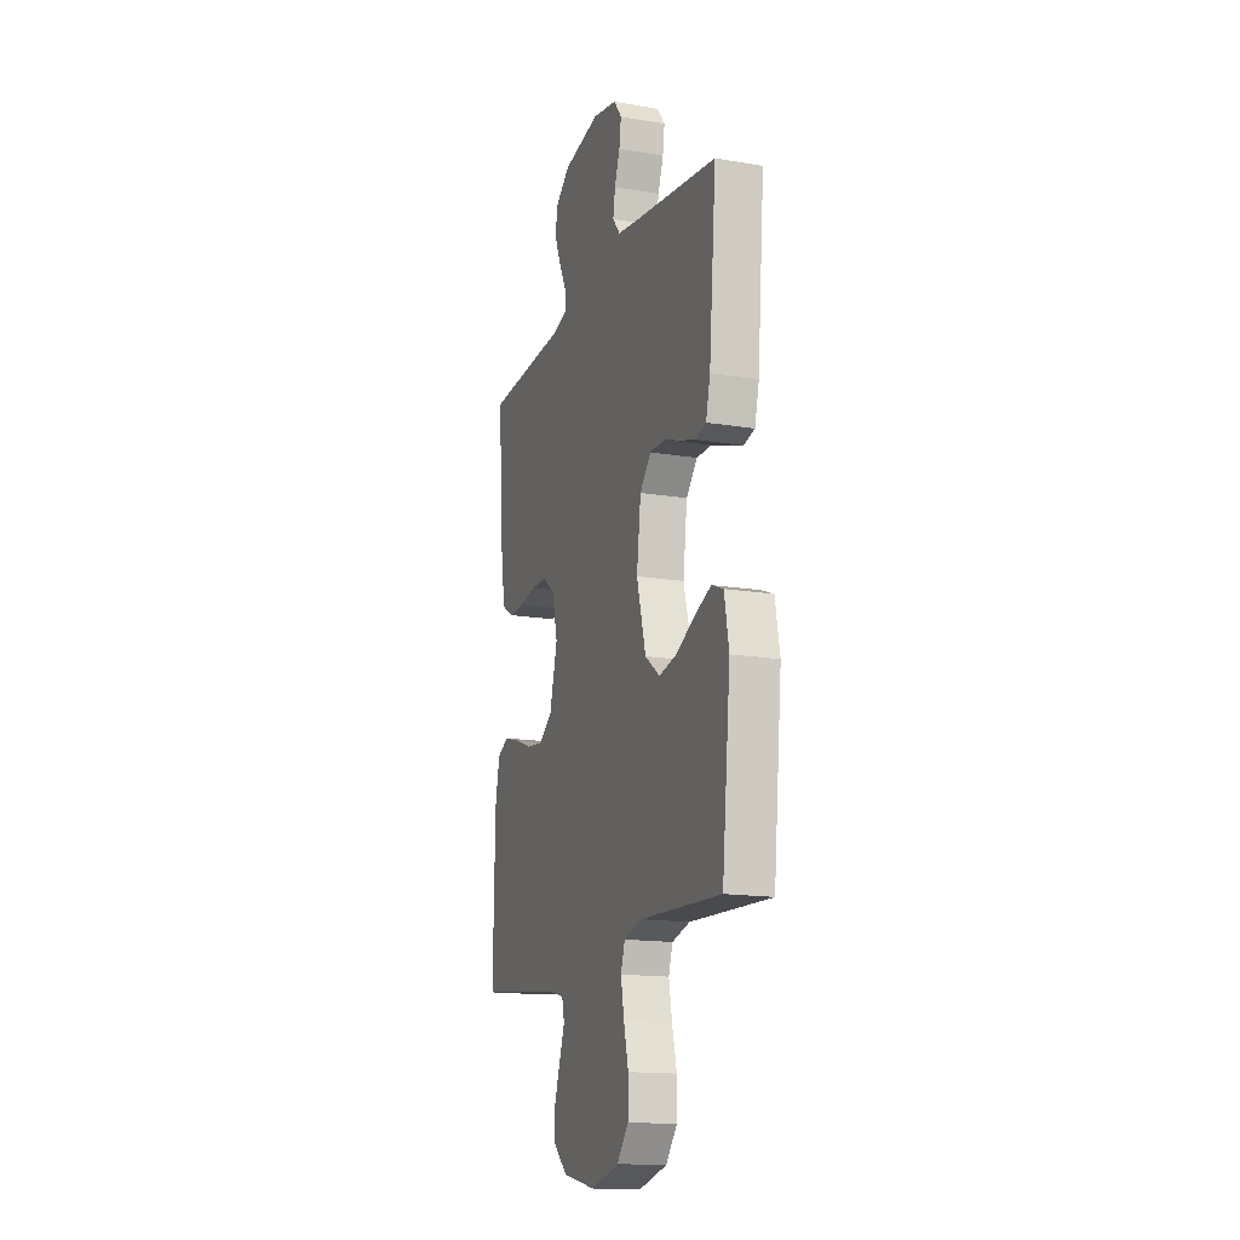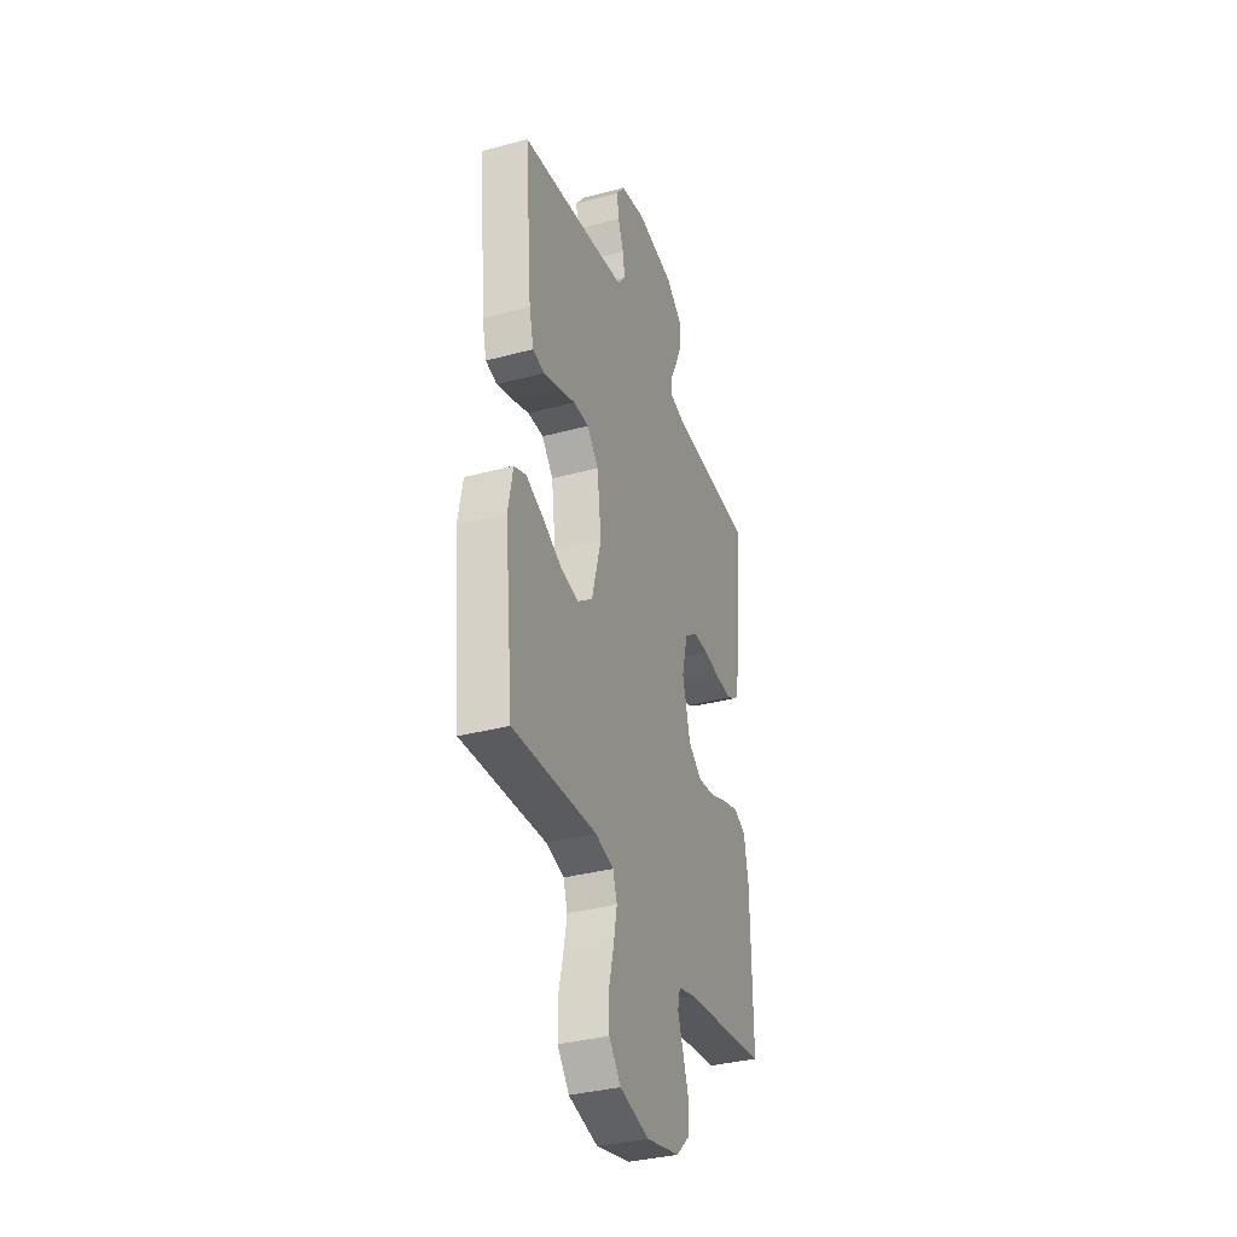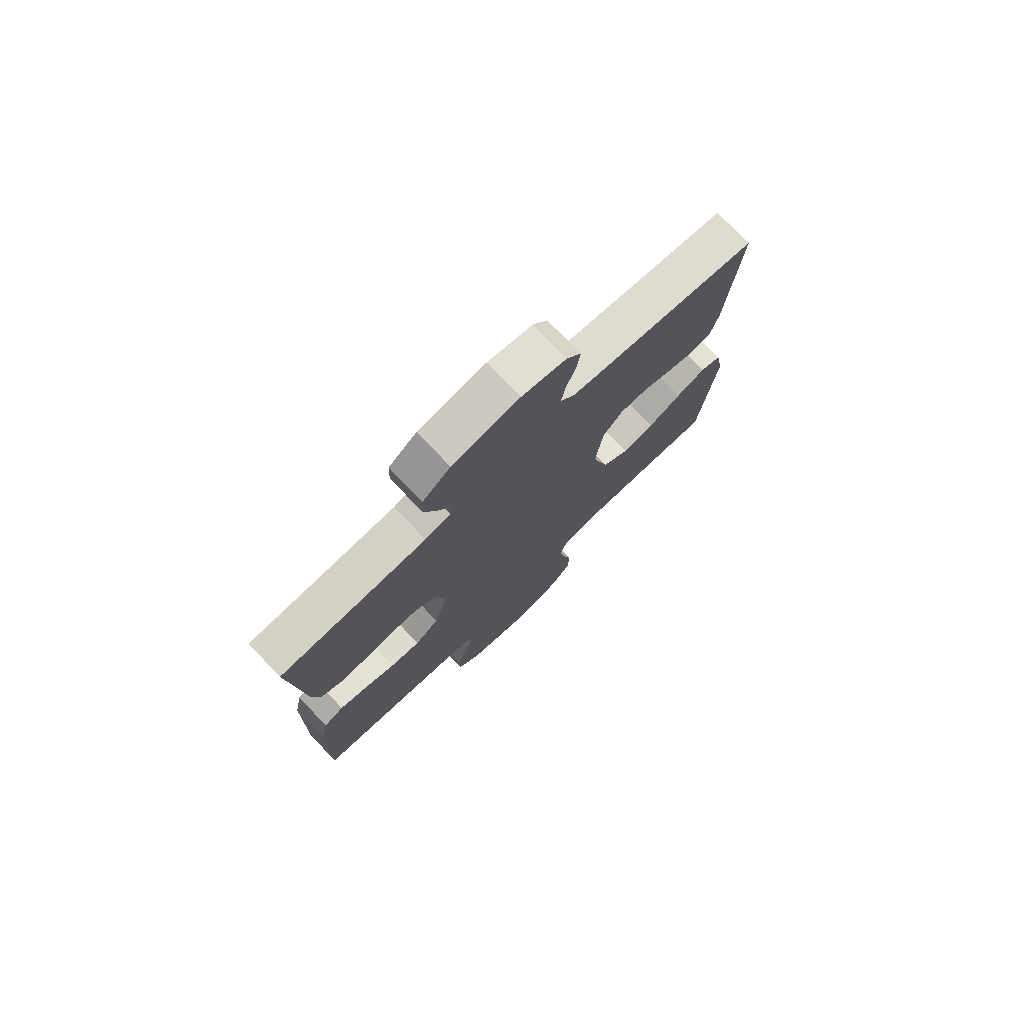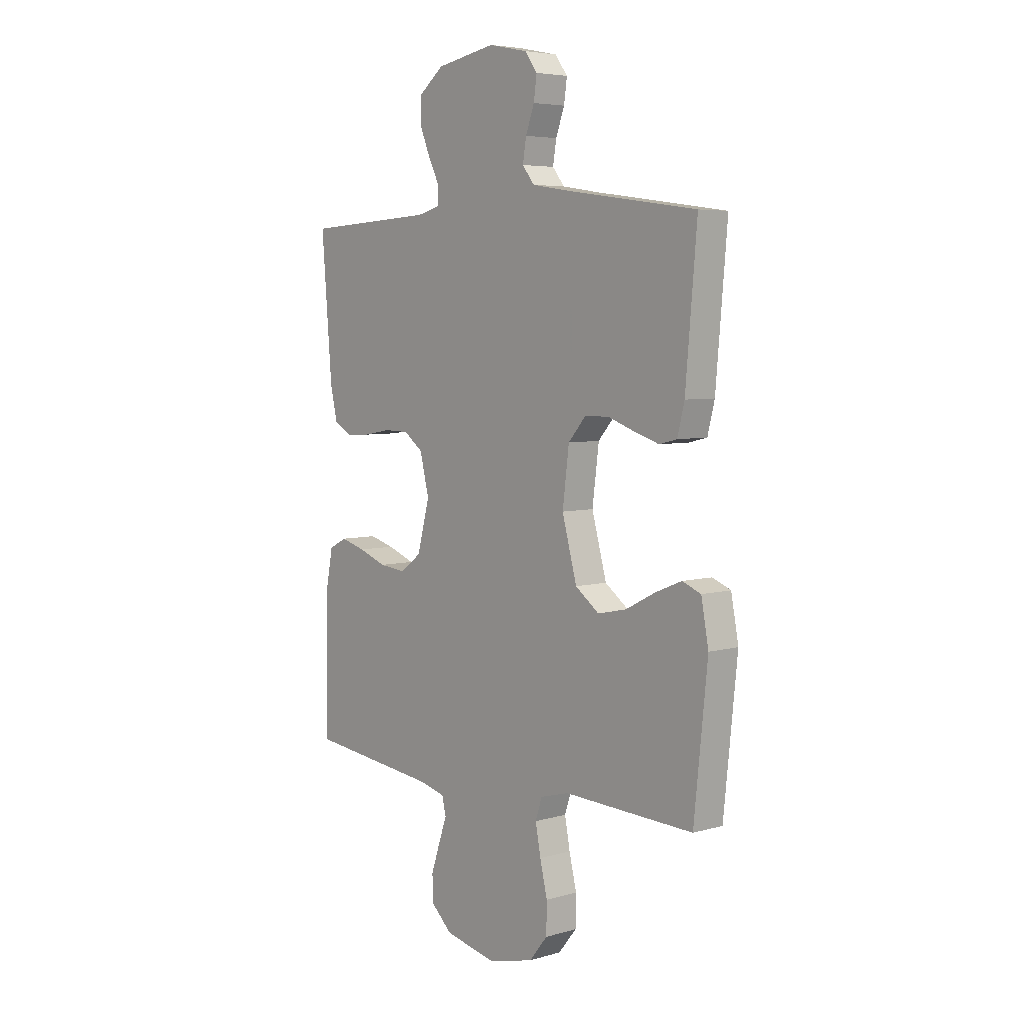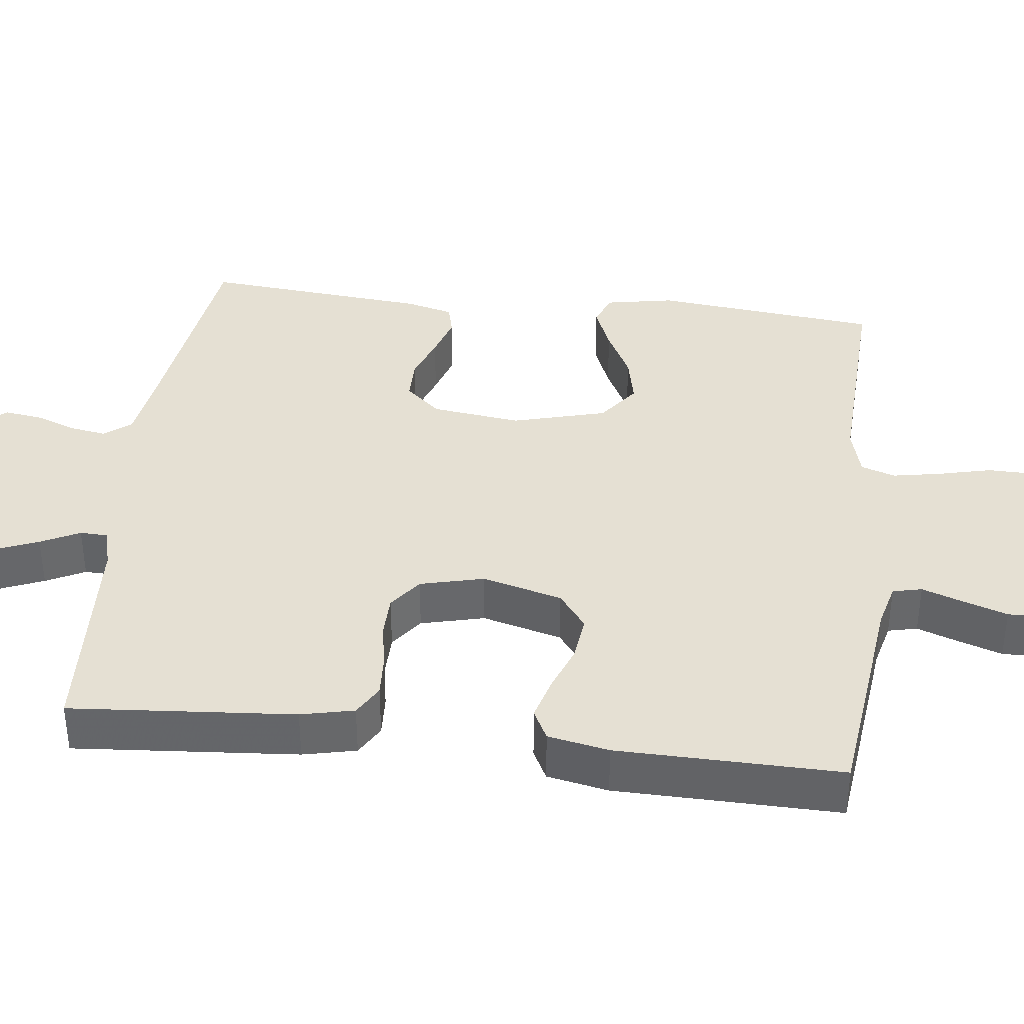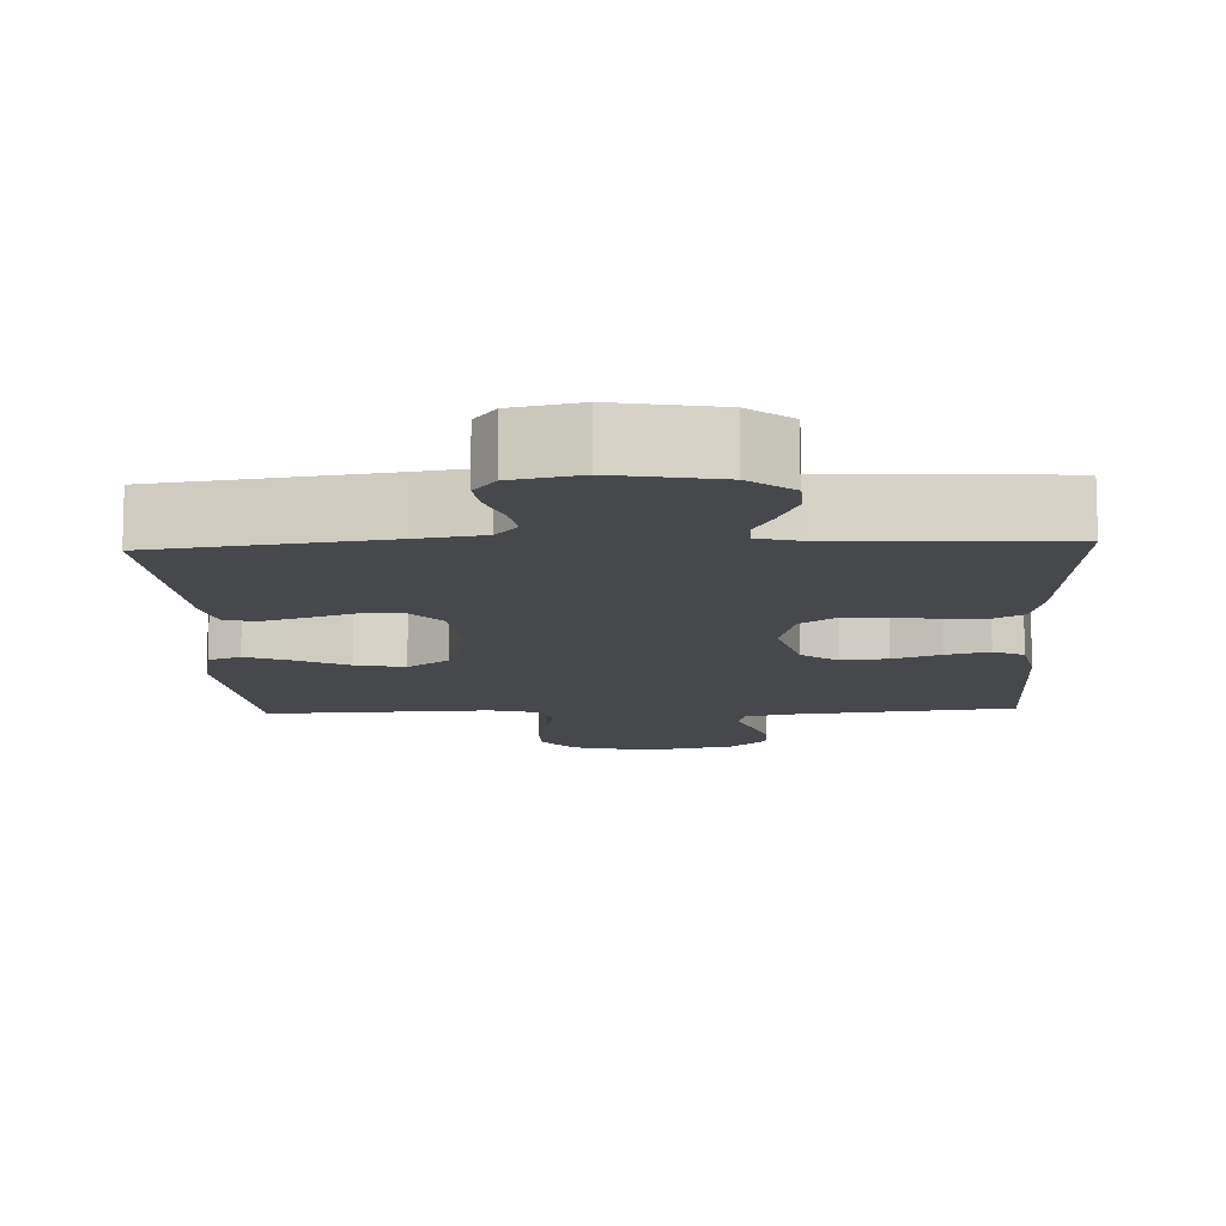
<metadata>
{"format":"obj","ext":"obj","renderer":"f3d","projection":"perspective","resolution":1024,"background":"white","views":[{"elev":-15.7,"azim":-109.4,"up":"+Z"},{"elev":-34.9,"azim":-70.2,"up":"+Z"},{"elev":76.1,"azim":136.2,"up":"+Z"},{"elev":5.4,"azim":-131.2,"up":"+Z"},{"elev":38.1,"azim":96.8,"up":"+Y"},{"elev":-11.5,"azim":2.4,"up":"+Y"}]}
</metadata>
<code>
v -0.5 0.07 -0.5
v -0.531 0.07 -0.2
v -0.514 0.07 -0.109
v -0.471 0.07 -0.092
v -0.41 0.07 -0.117
v -0.342 0.07 -0.152
v -0.276 0.07 -0.166
v -0.221 0.07 -0.125
v -0.187 0.07 0
v -0.202 0.07 0.119
v -0.243 0.07 0.166
v -0.299 0.07 0.166
v -0.36 0.07 0.144
v -0.417 0.07 0.126
v -0.458 0.07 0.136
v -0.474 0.07 0.2
v -0.5 0.07 0.5
v -0.2 0.07 0.542
v -0.112 0.07 0.556
v -0.084 0.07 0.591
v -0.092 0.07 0.64
v -0.112 0.07 0.694
v -0.119 0.07 0.744
v -0.09 0.07 0.783
v 0 0.07 0.802
v 0.137 0.07 0.777
v 0.194 0.07 0.732
v 0.196 0.07 0.677
v 0.172 0.07 0.619
v 0.146 0.07 0.567
v 0.147 0.07 0.53
v 0.2 0.07 0.516
v 0.5 0.07 0.5
v 0.476 0.07 0.2
v 0.46 0.07 0.129
v 0.419 0.07 0.105
v 0.363 0.07 0.108
v 0.301 0.07 0.119
v 0.244 0.07 0.118
v 0.2 0.07 0.085
v 0.179 0.07 0
v 0.207 0.07 -0.107
v 0.256 0.07 -0.144
v 0.317 0.07 -0.137
v 0.381 0.07 -0.113
v 0.438 0.07 -0.097
v 0.479 0.07 -0.118
v 0.495 0.07 -0.2
v 0.5 0.07 -0.5
v 0.2 0.07 -0.535
v 0.14 0.07 -0.55
v 0.131 0.07 -0.589
v 0.15 0.07 -0.643
v 0.17 0.07 -0.703
v 0.169 0.07 -0.76
v 0.12 0.07 -0.806
v 0 0.07 -0.832
v -0.105 0.07 -0.805
v -0.147 0.07 -0.753
v -0.148 0.07 -0.686
v -0.131 0.07 -0.615
v -0.119 0.07 -0.551
v -0.134 0.07 -0.505
v -0.2 0.07 -0.487
v -0.5 0 -0.5
v -0.531 0 -0.2
v -0.514 0 -0.109
v -0.471 0 -0.092
v -0.41 0 -0.117
v -0.342 0 -0.152
v -0.276 0 -0.166
v -0.221 0 -0.125
v -0.187 0 0
v -0.202 0 0.119
v -0.243 0 0.166
v -0.299 0 0.166
v -0.36 0 0.144
v -0.417 0 0.126
v -0.458 0 0.136
v -0.474 0 0.2
v -0.5 0 0.5
v -0.2 0 0.542
v -0.112 0 0.556
v -0.084 0 0.591
v -0.092 0 0.64
v -0.112 0 0.694
v -0.119 0 0.744
v -0.09 0 0.783
v 0 0 0.802
v 0.137 0 0.777
v 0.194 0 0.732
v 0.196 0 0.677
v 0.172 0 0.619
v 0.146 0 0.567
v 0.147 0 0.53
v 0.2 0 0.516
v 0.5 0 0.5
v 0.476 0 0.2
v 0.46 0 0.129
v 0.419 0 0.105
v 0.363 0 0.108
v 0.301 0 0.119
v 0.244 0 0.118
v 0.2 0 0.085
v 0.179 0 0
v 0.207 0 -0.107
v 0.256 0 -0.144
v 0.317 0 -0.137
v 0.381 0 -0.113
v 0.438 0 -0.097
v 0.479 0 -0.118
v 0.495 0 -0.2
v 0.5 0 -0.5
v 0.2 0 -0.535
v 0.14 0 -0.55
v 0.131 0 -0.589
v 0.15 0 -0.643
v 0.17 0 -0.703
v 0.169 0 -0.76
v 0.12 0 -0.806
v 0 0 -0.832
v -0.105 0 -0.805
v -0.147 0 -0.753
v -0.148 0 -0.686
v -0.131 0 -0.615
v -0.119 0 -0.551
v -0.134 0 -0.505
v -0.2 0 -0.487
f 58 59 60 61
f 58 61 62
f 57 58 62
f 56 57 62 63
f 52 53 54 55
f 52 55 56 63
f 47 48 49 50
f 47 50 51
f 44 45 46 47
f 44 47 51
f 43 44 51
f 42 43 51
f 41 42 51 52
f 35 36 37 38
f 35 38 39
f 32 33 34 35
f 31 32 35 39
f 27 28 29 30
f 25 26 27 30
f 25 30 31
f 21 22 23 24
f 20 21 24 25
f 15 16 17 18
f 15 18 19
f 12 13 14 15
f 12 15 19
f 11 12 19 20
f 3 4 5 6
f 1 2 3 6
f 64 1 6 7
f 63 64 7 8
f 41 52 63 8
f 40 41 8 9
f 39 40 9 10
f 20 25 31 39
f 10 11 20 39
f 125 124 123 122
f 126 125 122
f 126 122 121
f 127 126 121 120
f 119 118 117 116
f 127 120 119 116
f 114 113 112 111
f 115 114 111
f 111 110 109 108
f 115 111 108
f 115 108 107
f 115 107 106
f 116 115 106 105
f 102 101 100 99
f 103 102 99
f 99 98 97 96
f 103 99 96 95
f 94 93 92 91
f 94 91 90 89
f 95 94 89
f 88 87 86 85
f 89 88 85 84
f 82 81 80 79
f 83 82 79
f 79 78 77 76
f 83 79 76
f 84 83 76 75
f 70 69 68 67
f 70 67 66 65
f 71 70 65 128
f 72 71 128 127
f 72 127 116 105
f 73 72 105 104
f 74 73 104 103
f 103 95 89 84
f 103 84 75 74
f 1 65 66 2
f 2 66 67 3
f 3 67 68 4
f 4 68 69 5
f 5 69 70 6
f 6 70 71 7
f 7 71 72 8
f 8 72 73 9
f 9 73 74 10
f 10 74 75 11
f 11 75 76 12
f 12 76 77 13
f 13 77 78 14
f 14 78 79 15
f 15 79 80 16
f 16 80 81 17
f 17 81 82 18
f 18 82 83 19
f 19 83 84 20
f 20 84 85 21
f 21 85 86 22
f 22 86 87 23
f 23 87 88 24
f 24 88 89 25
f 25 89 90 26
f 26 90 91 27
f 27 91 92 28
f 28 92 93 29
f 29 93 94 30
f 30 94 95 31
f 31 95 96 32
f 32 96 97 33
f 33 97 98 34
f 34 98 99 35
f 35 99 100 36
f 36 100 101 37
f 37 101 102 38
f 38 102 103 39
f 39 103 104 40
f 40 104 105 41
f 41 105 106 42
f 42 106 107 43
f 43 107 108 44
f 44 108 109 45
f 45 109 110 46
f 46 110 111 47
f 47 111 112 48
f 48 112 113 49
f 49 113 114 50
f 50 114 115 51
f 51 115 116 52
f 52 116 117 53
f 53 117 118 54
f 54 118 119 55
f 55 119 120 56
f 56 120 121 57
f 57 121 122 58
f 58 122 123 59
f 59 123 124 60
f 60 124 125 61
f 61 125 126 62
f 62 126 127 63
f 63 127 128 64
f 64 128 65 1

</code>
